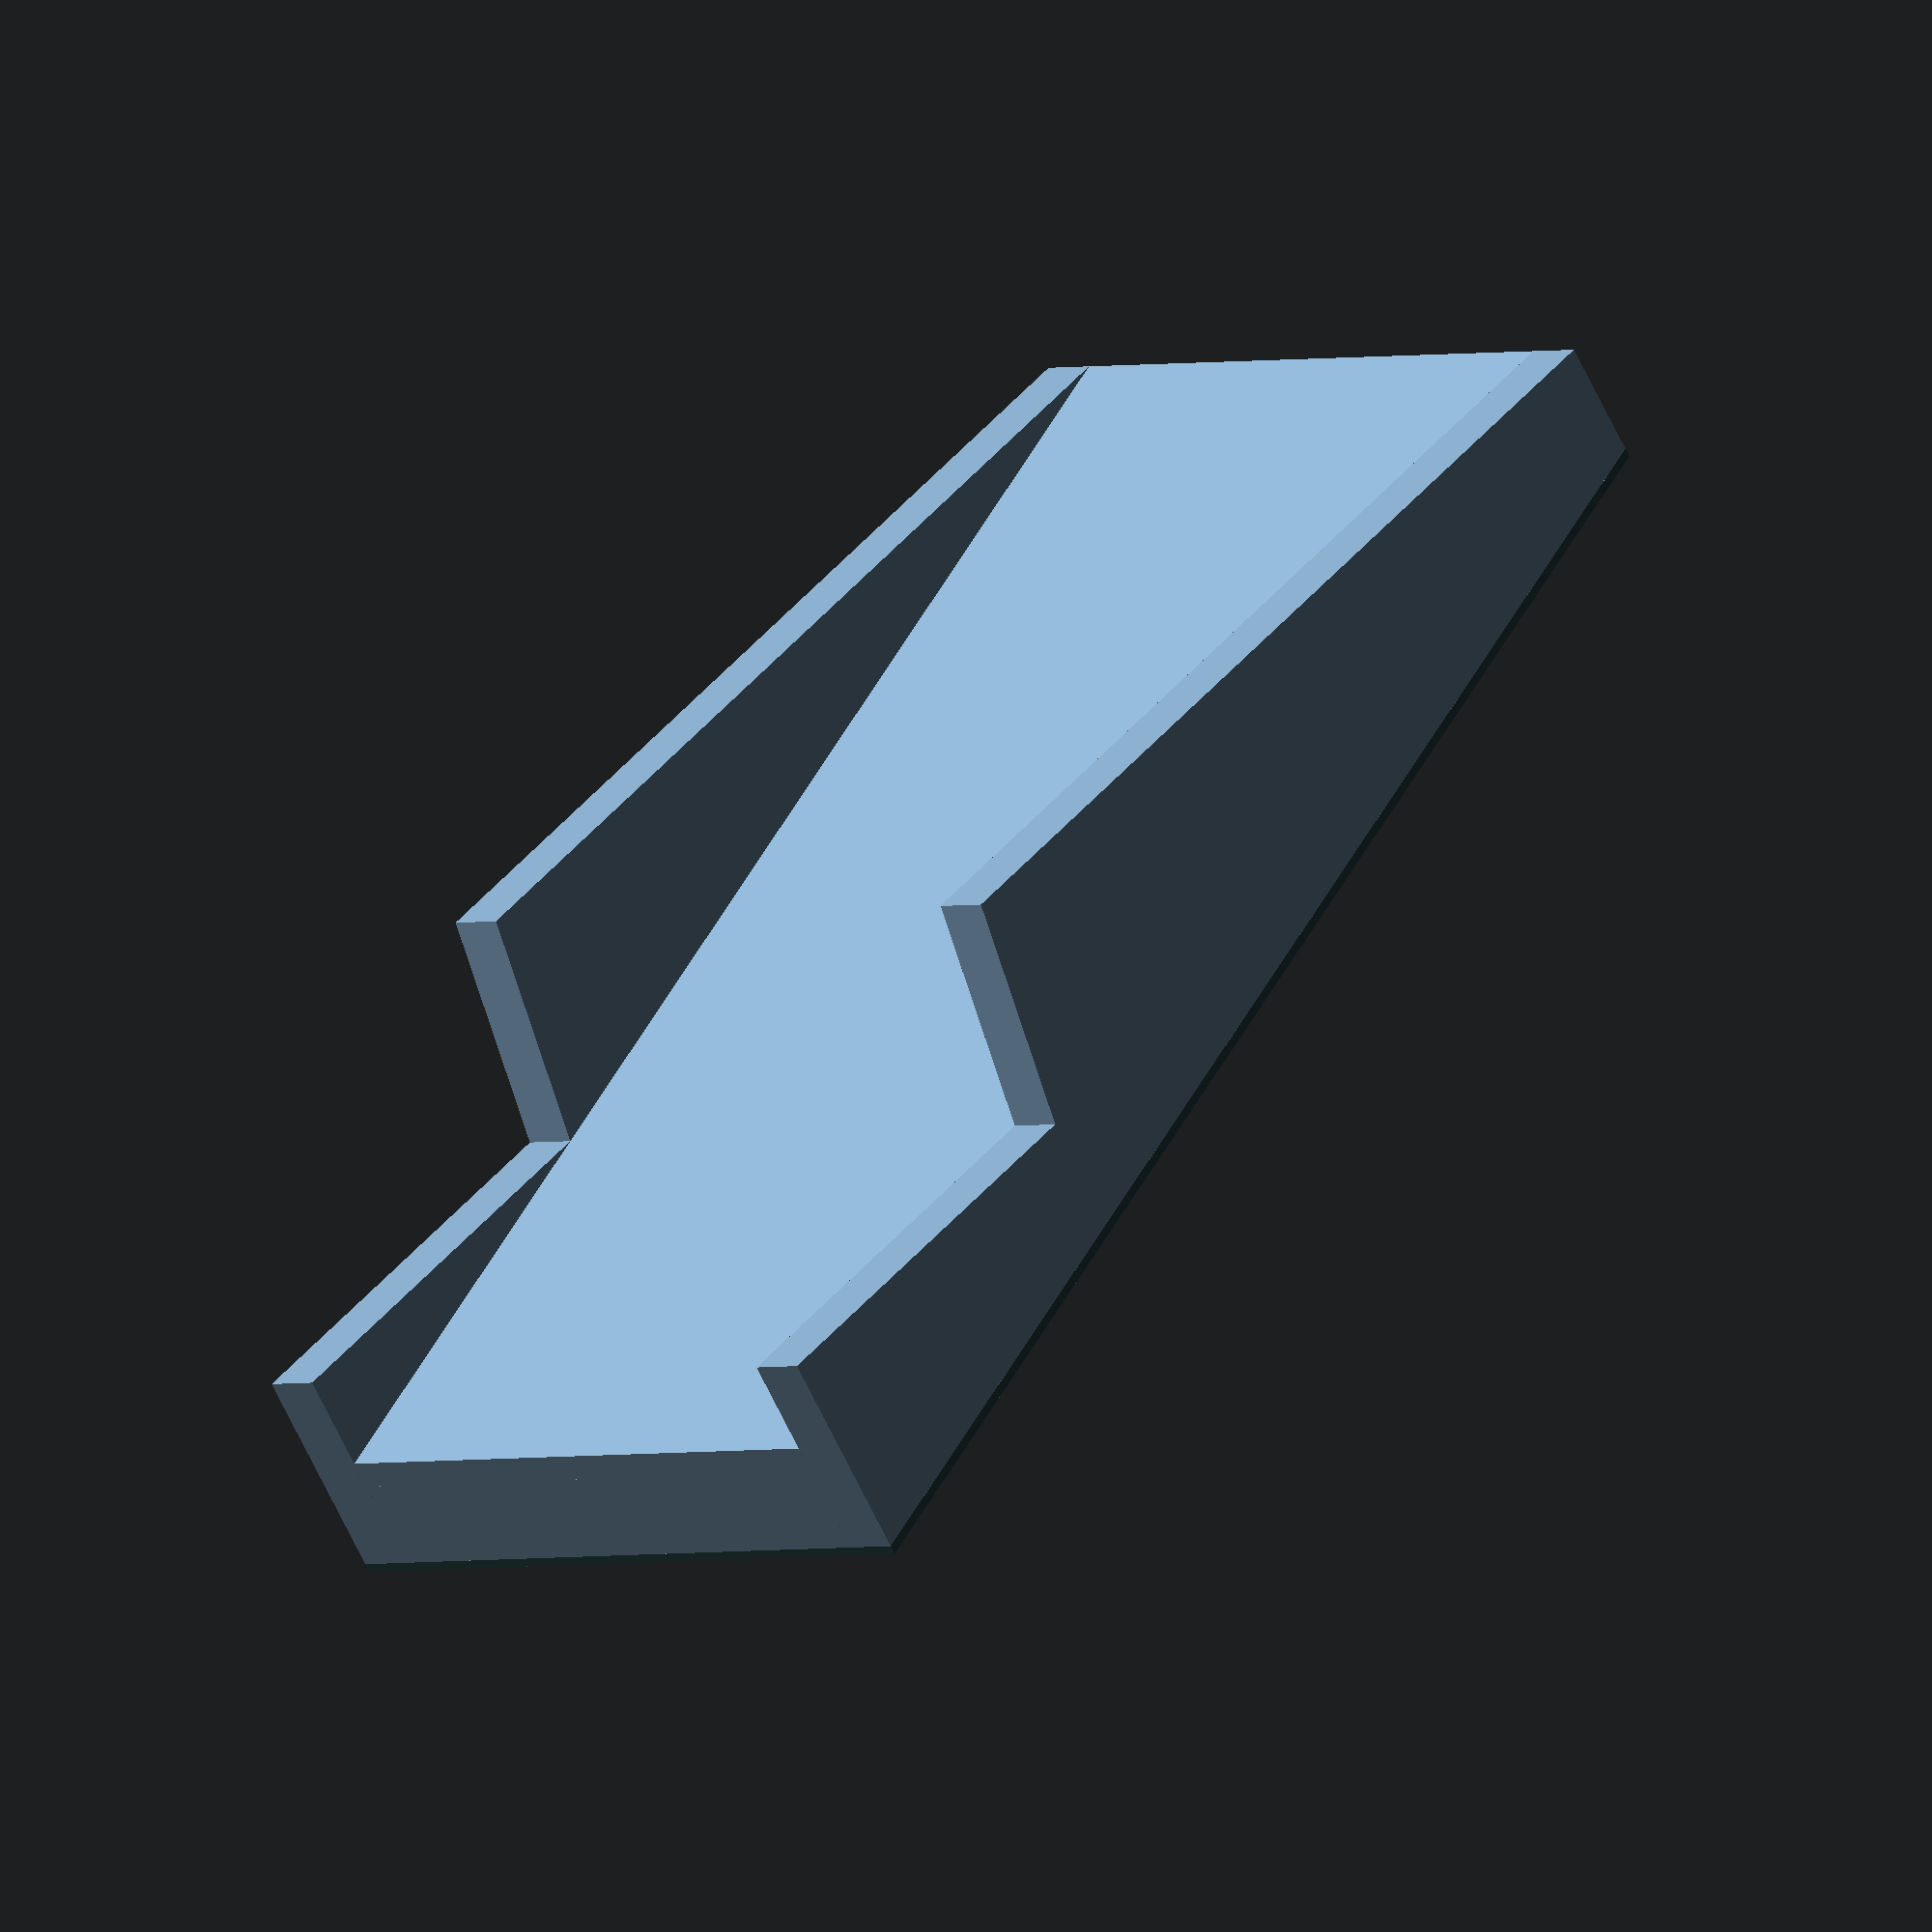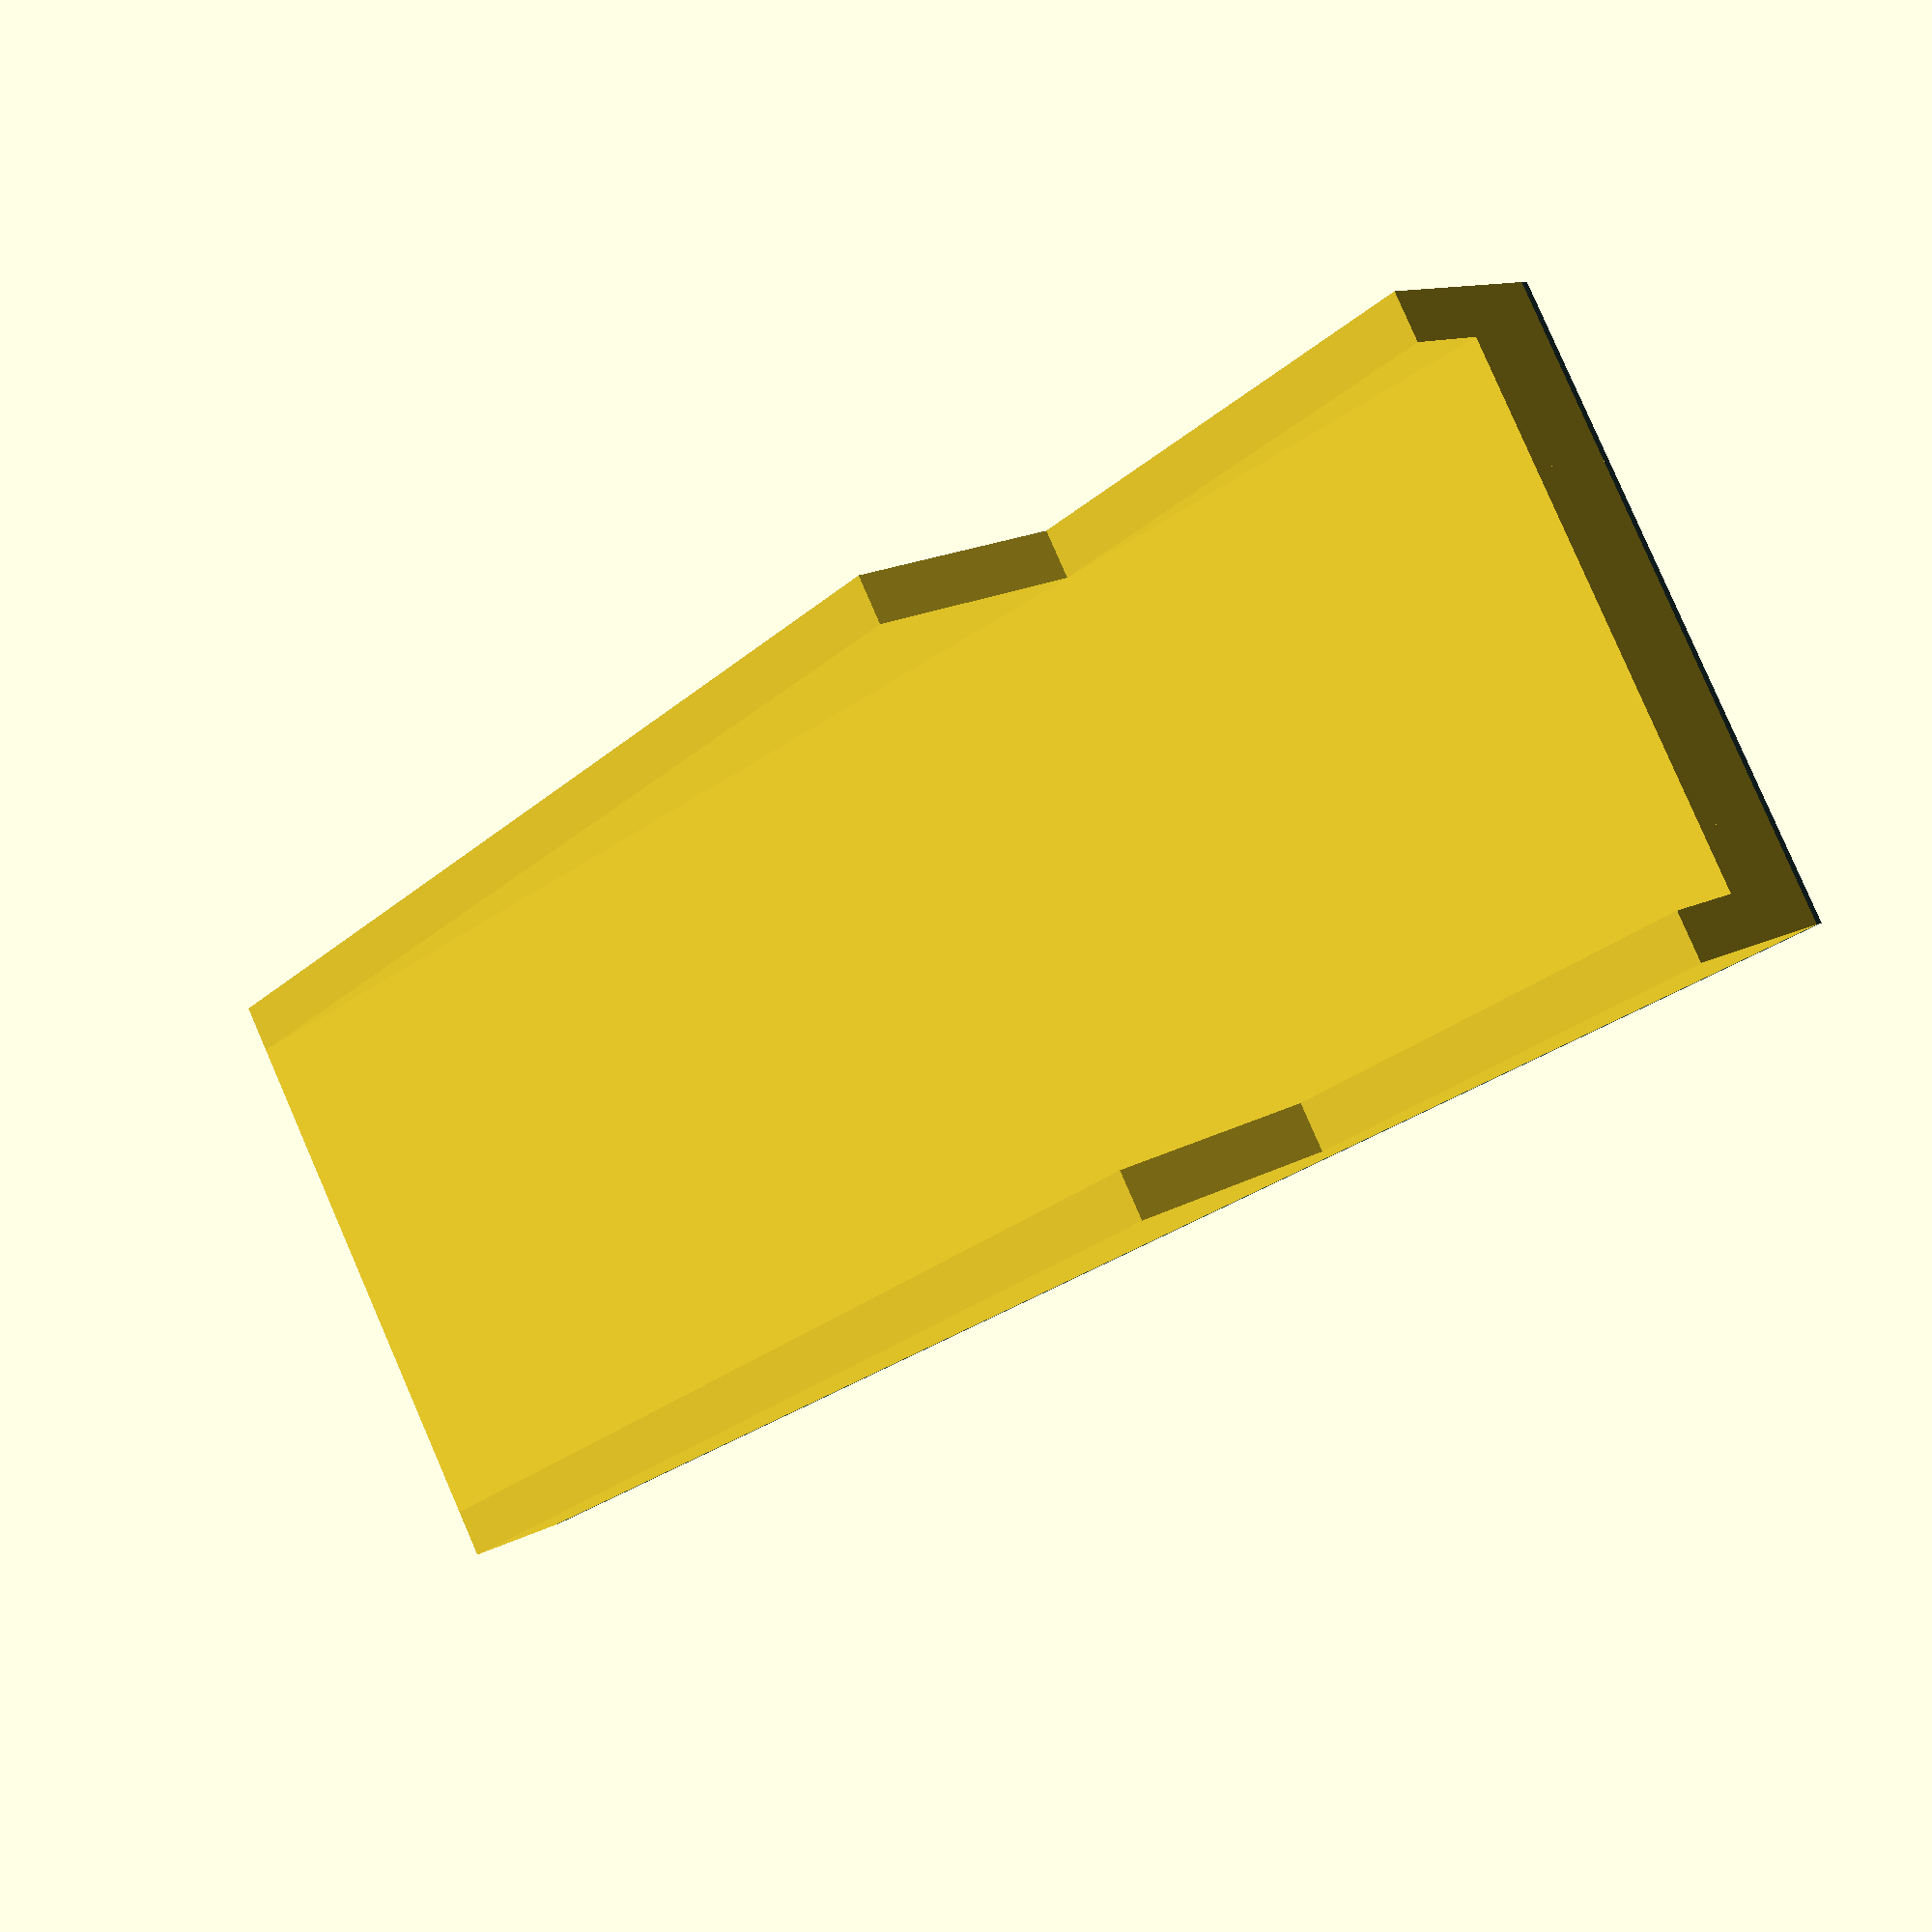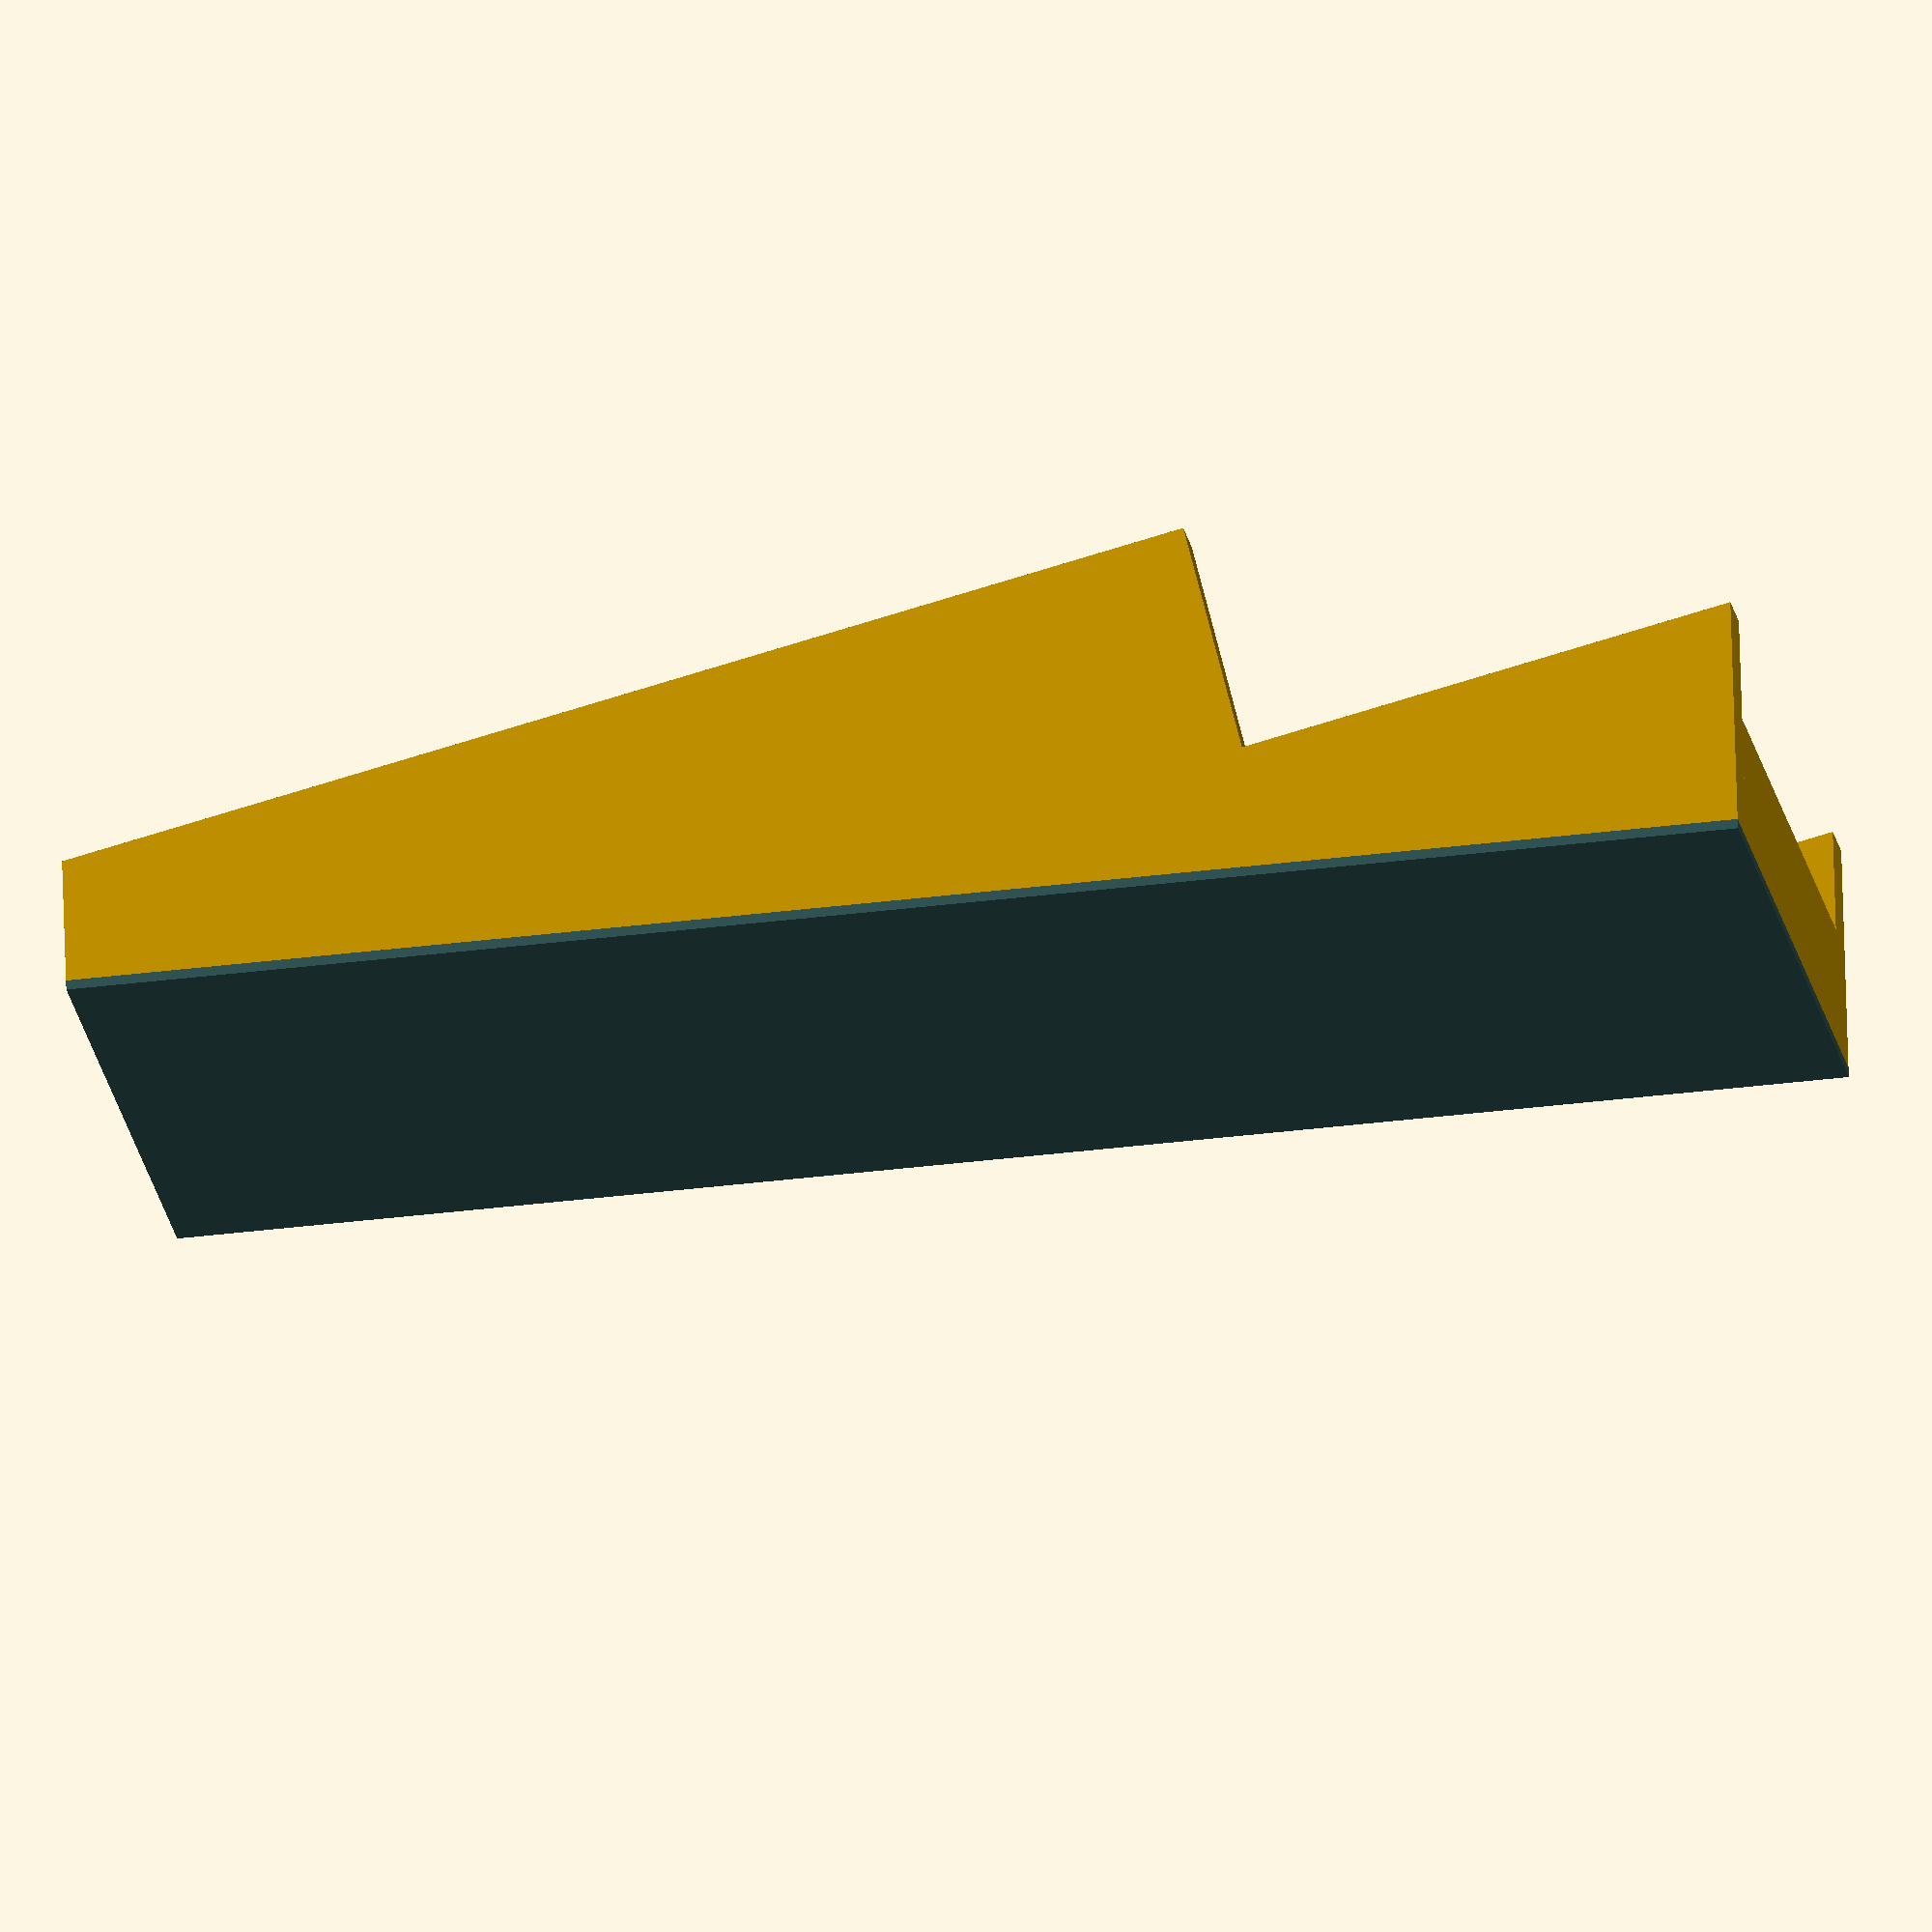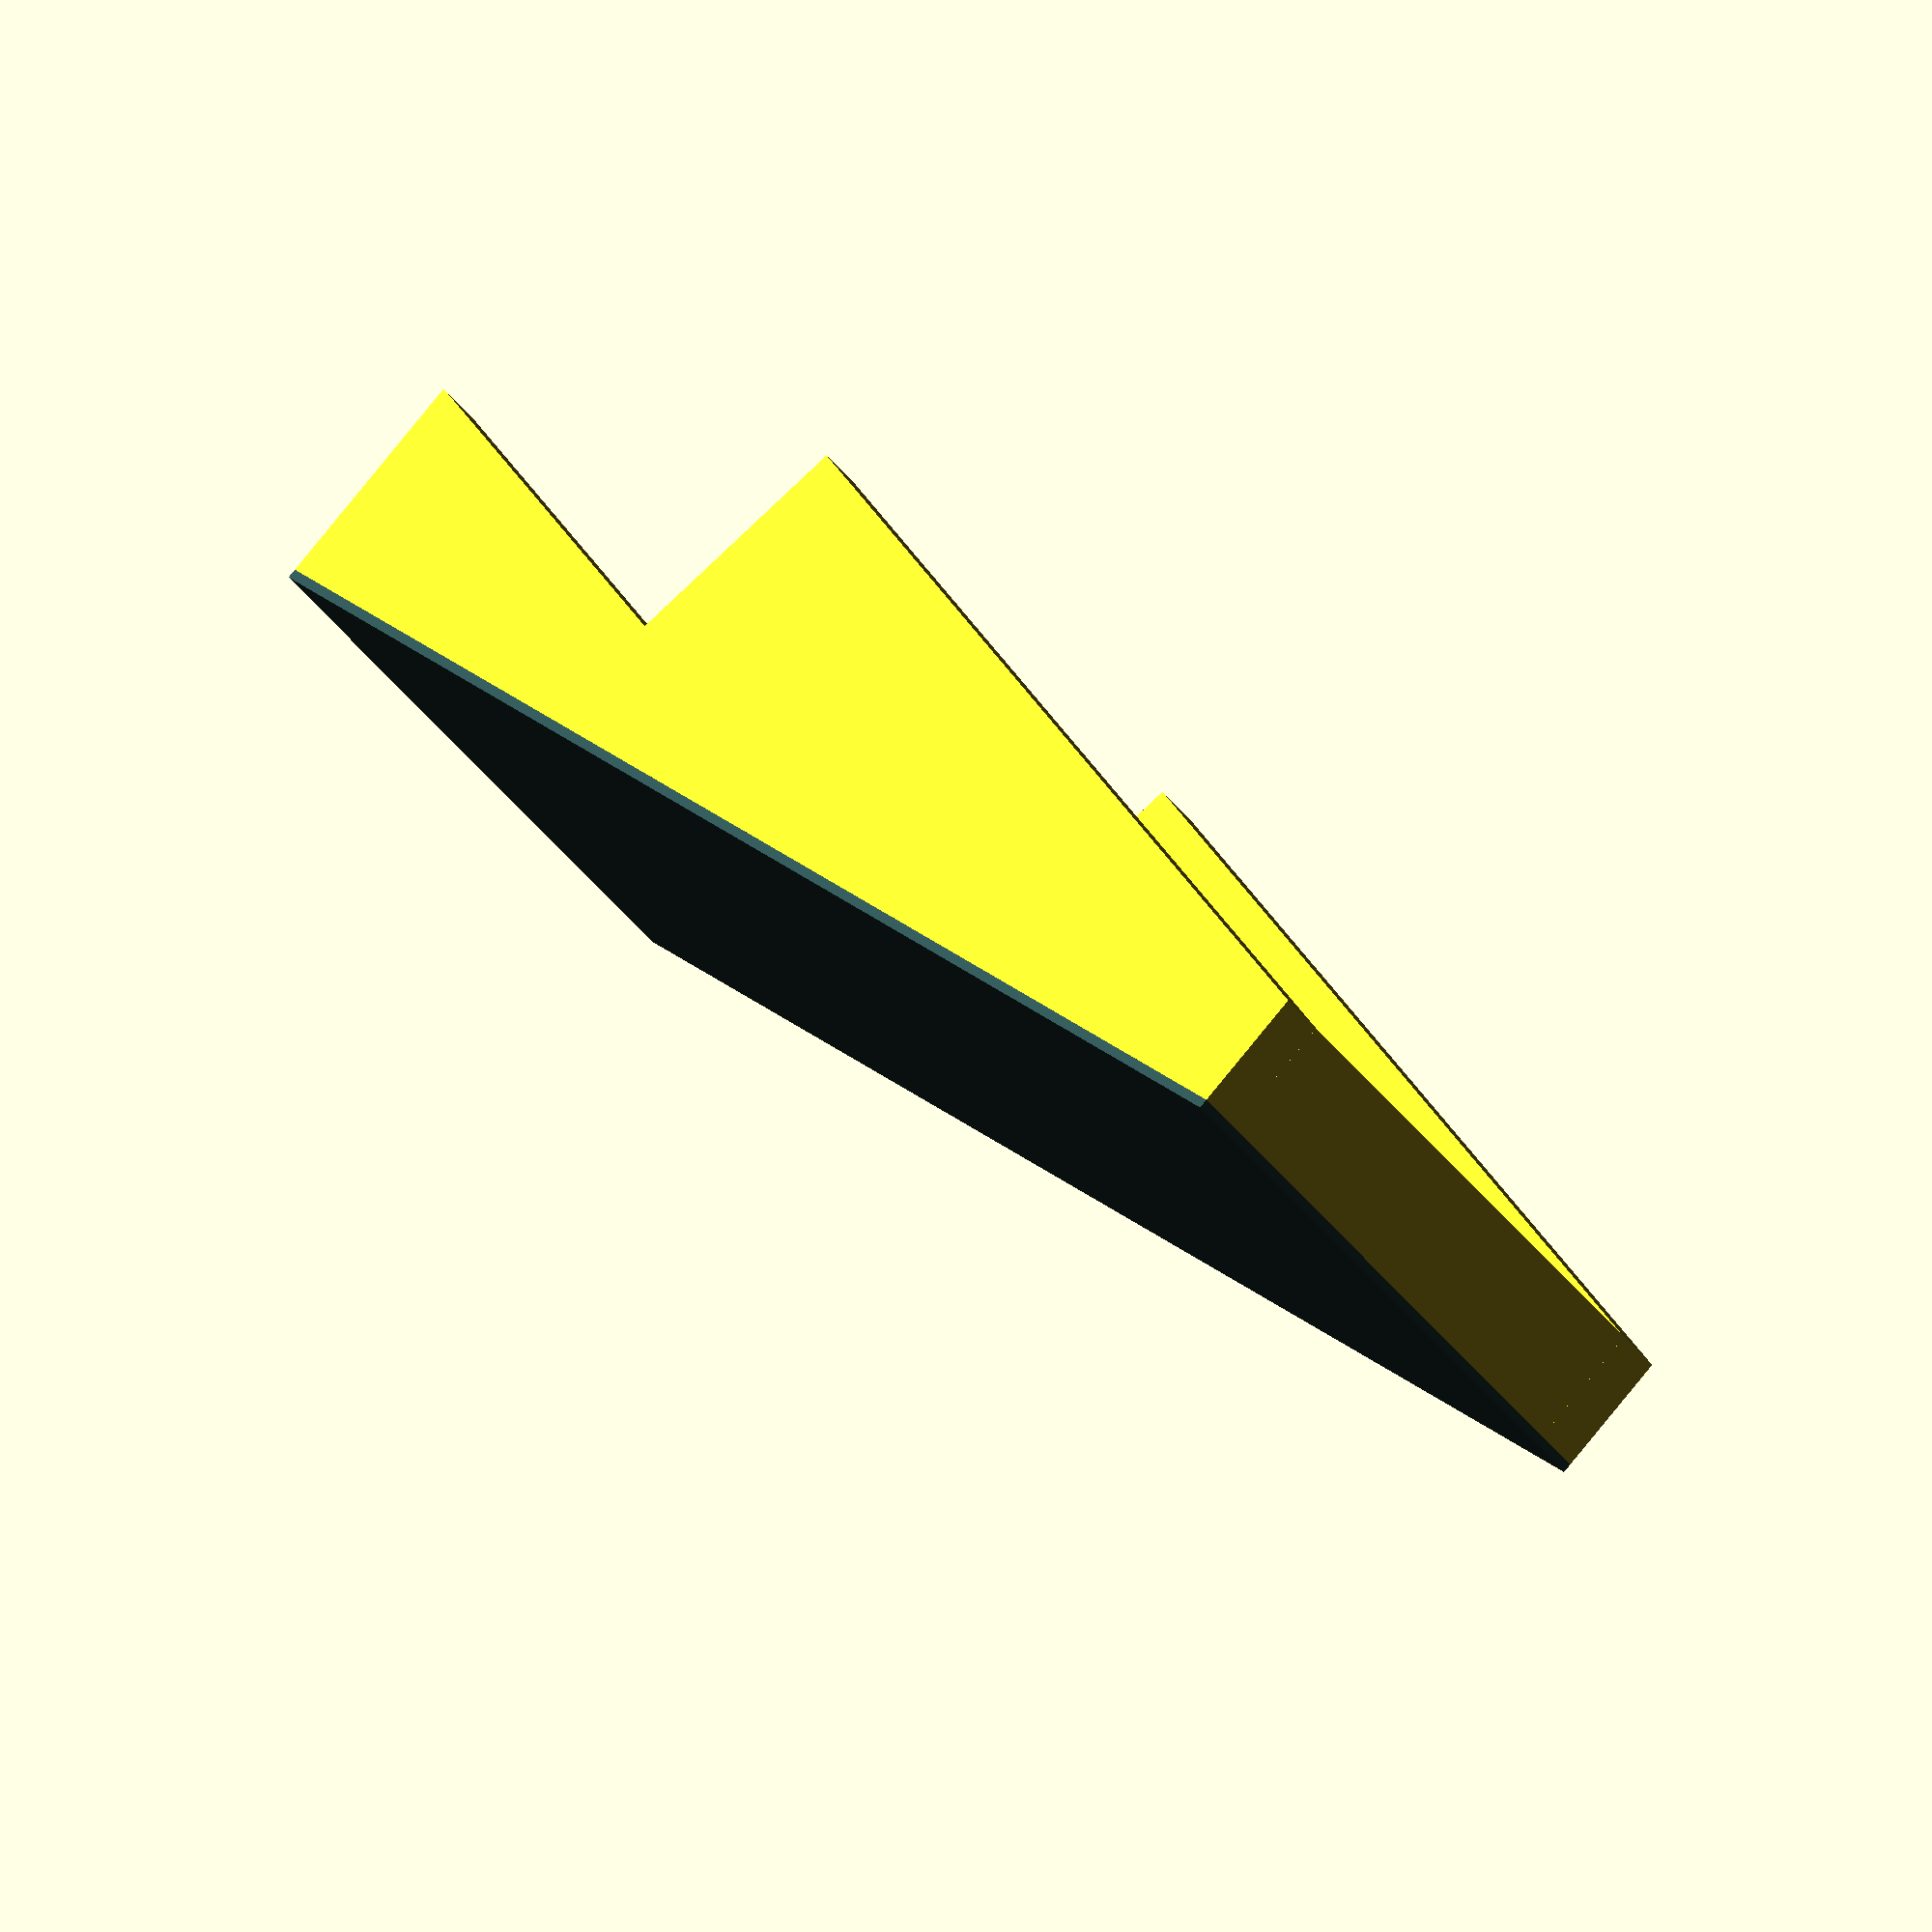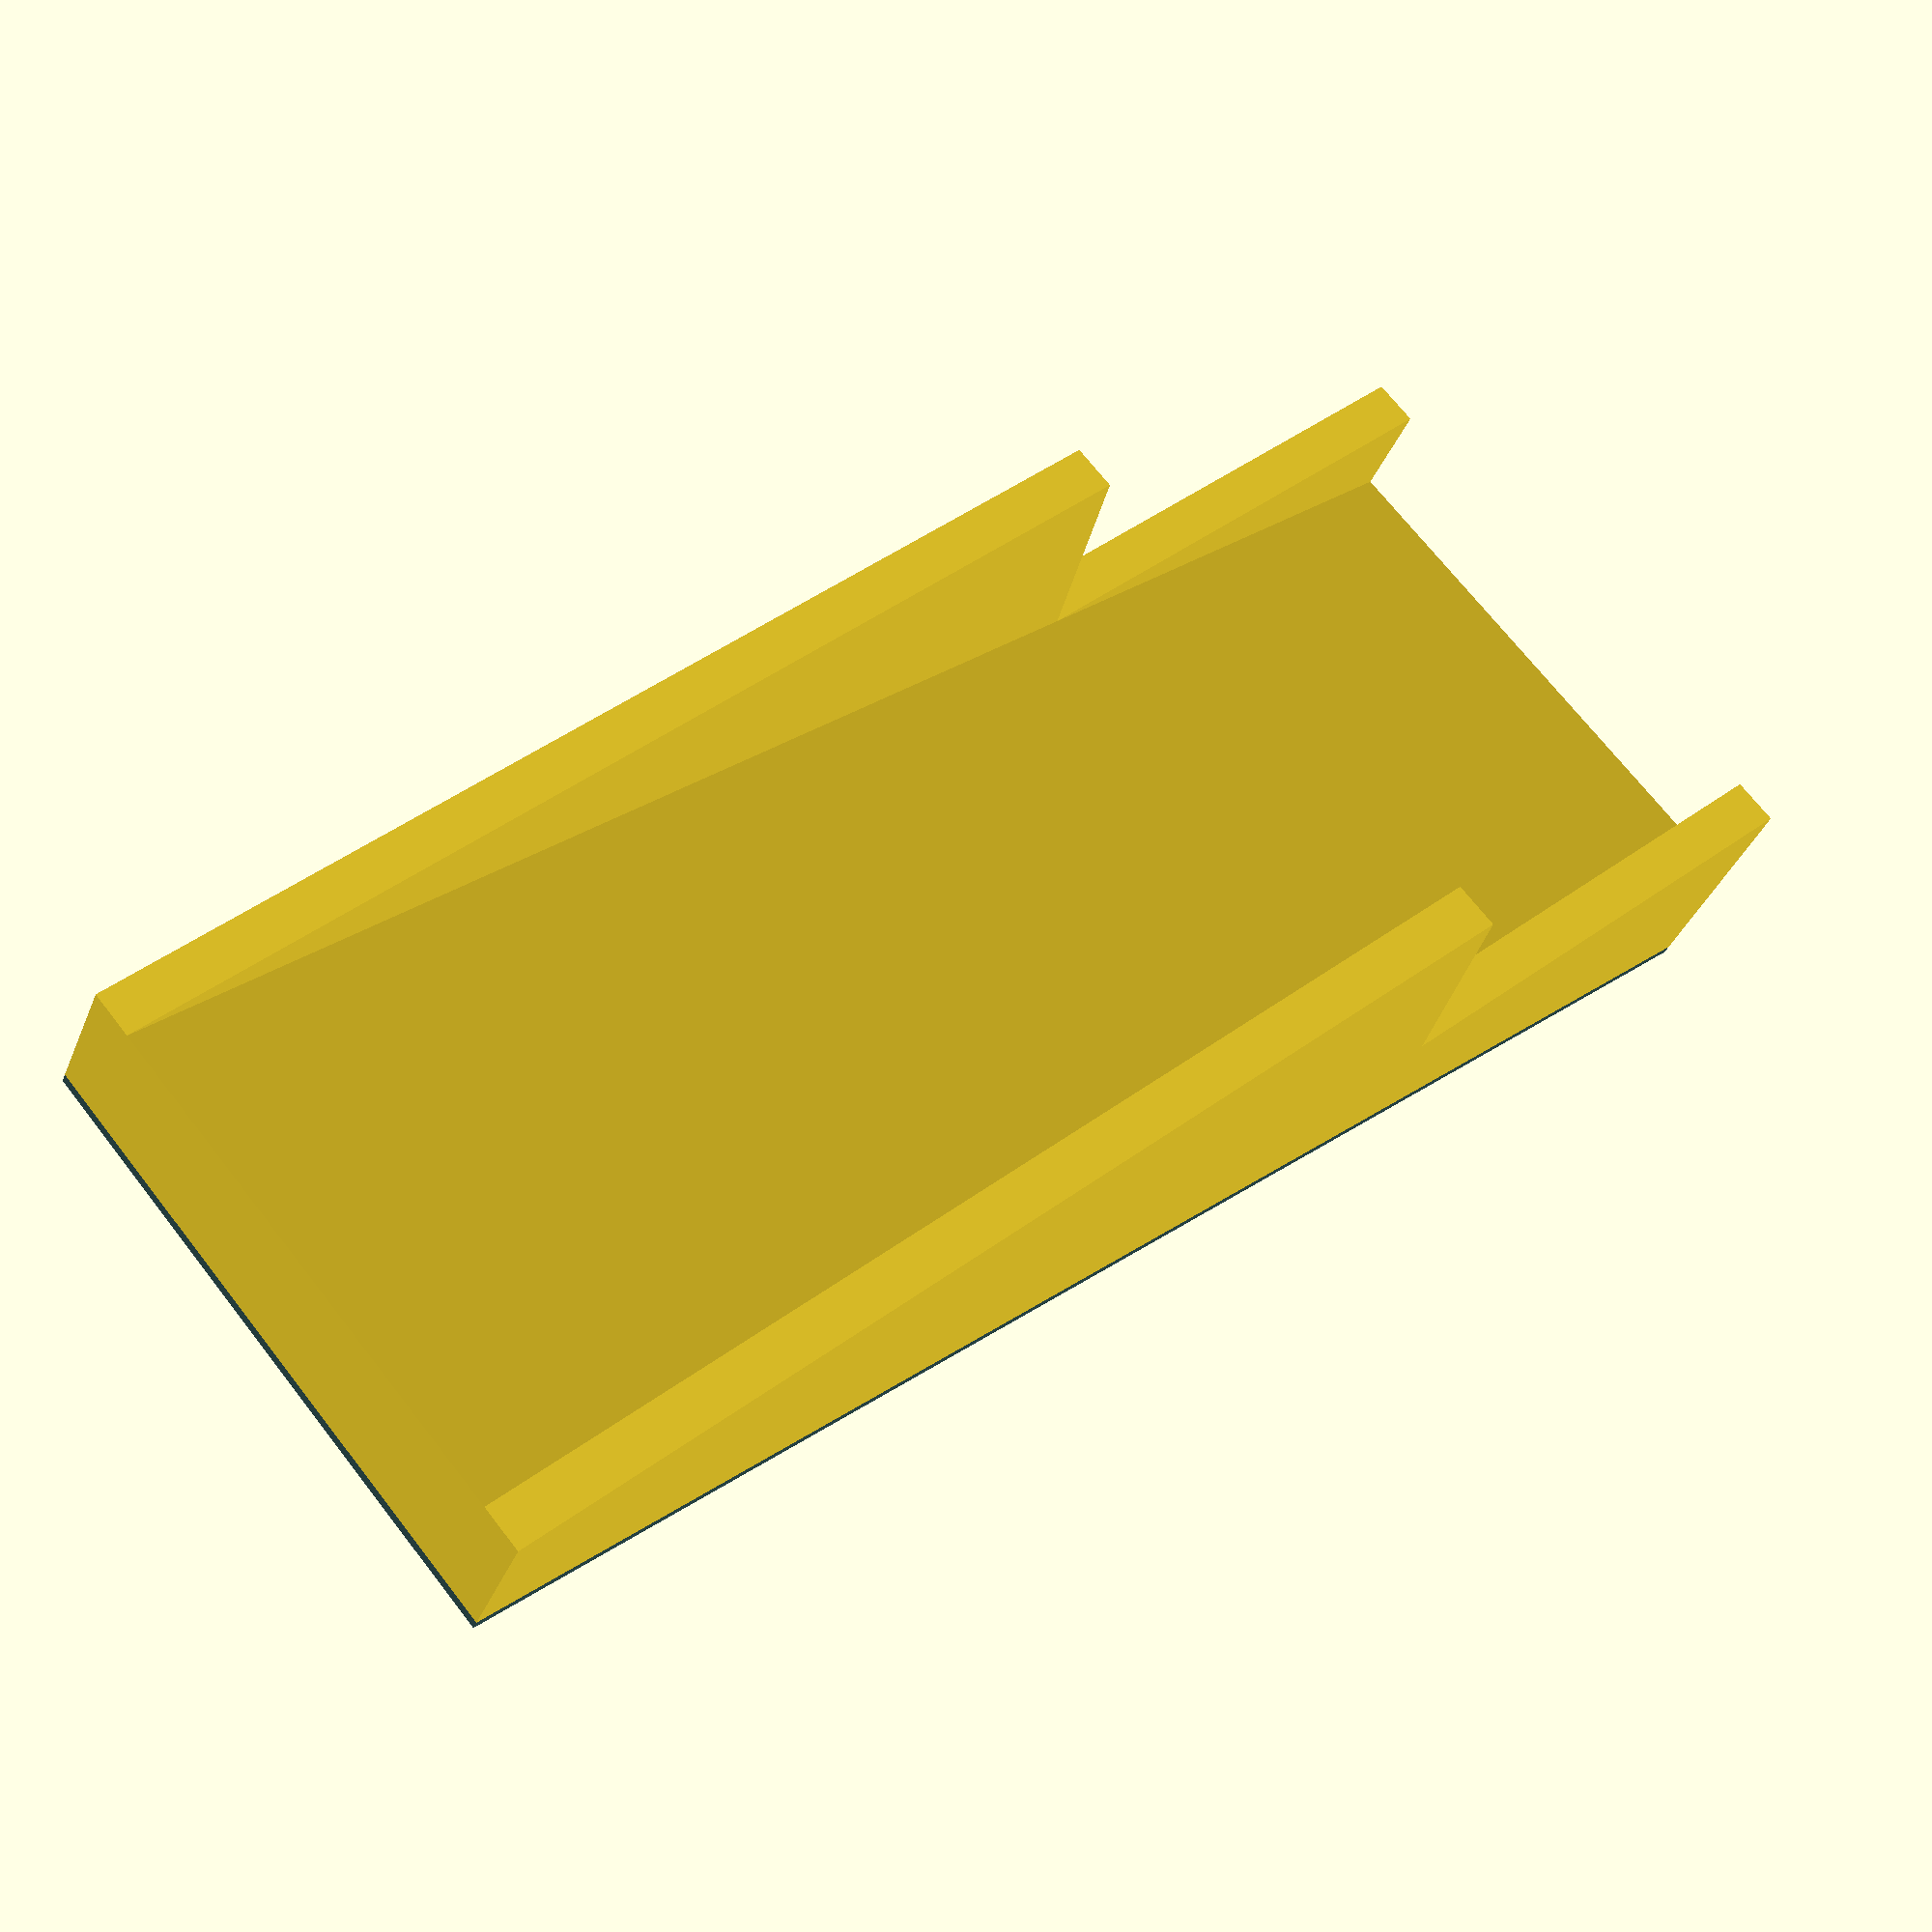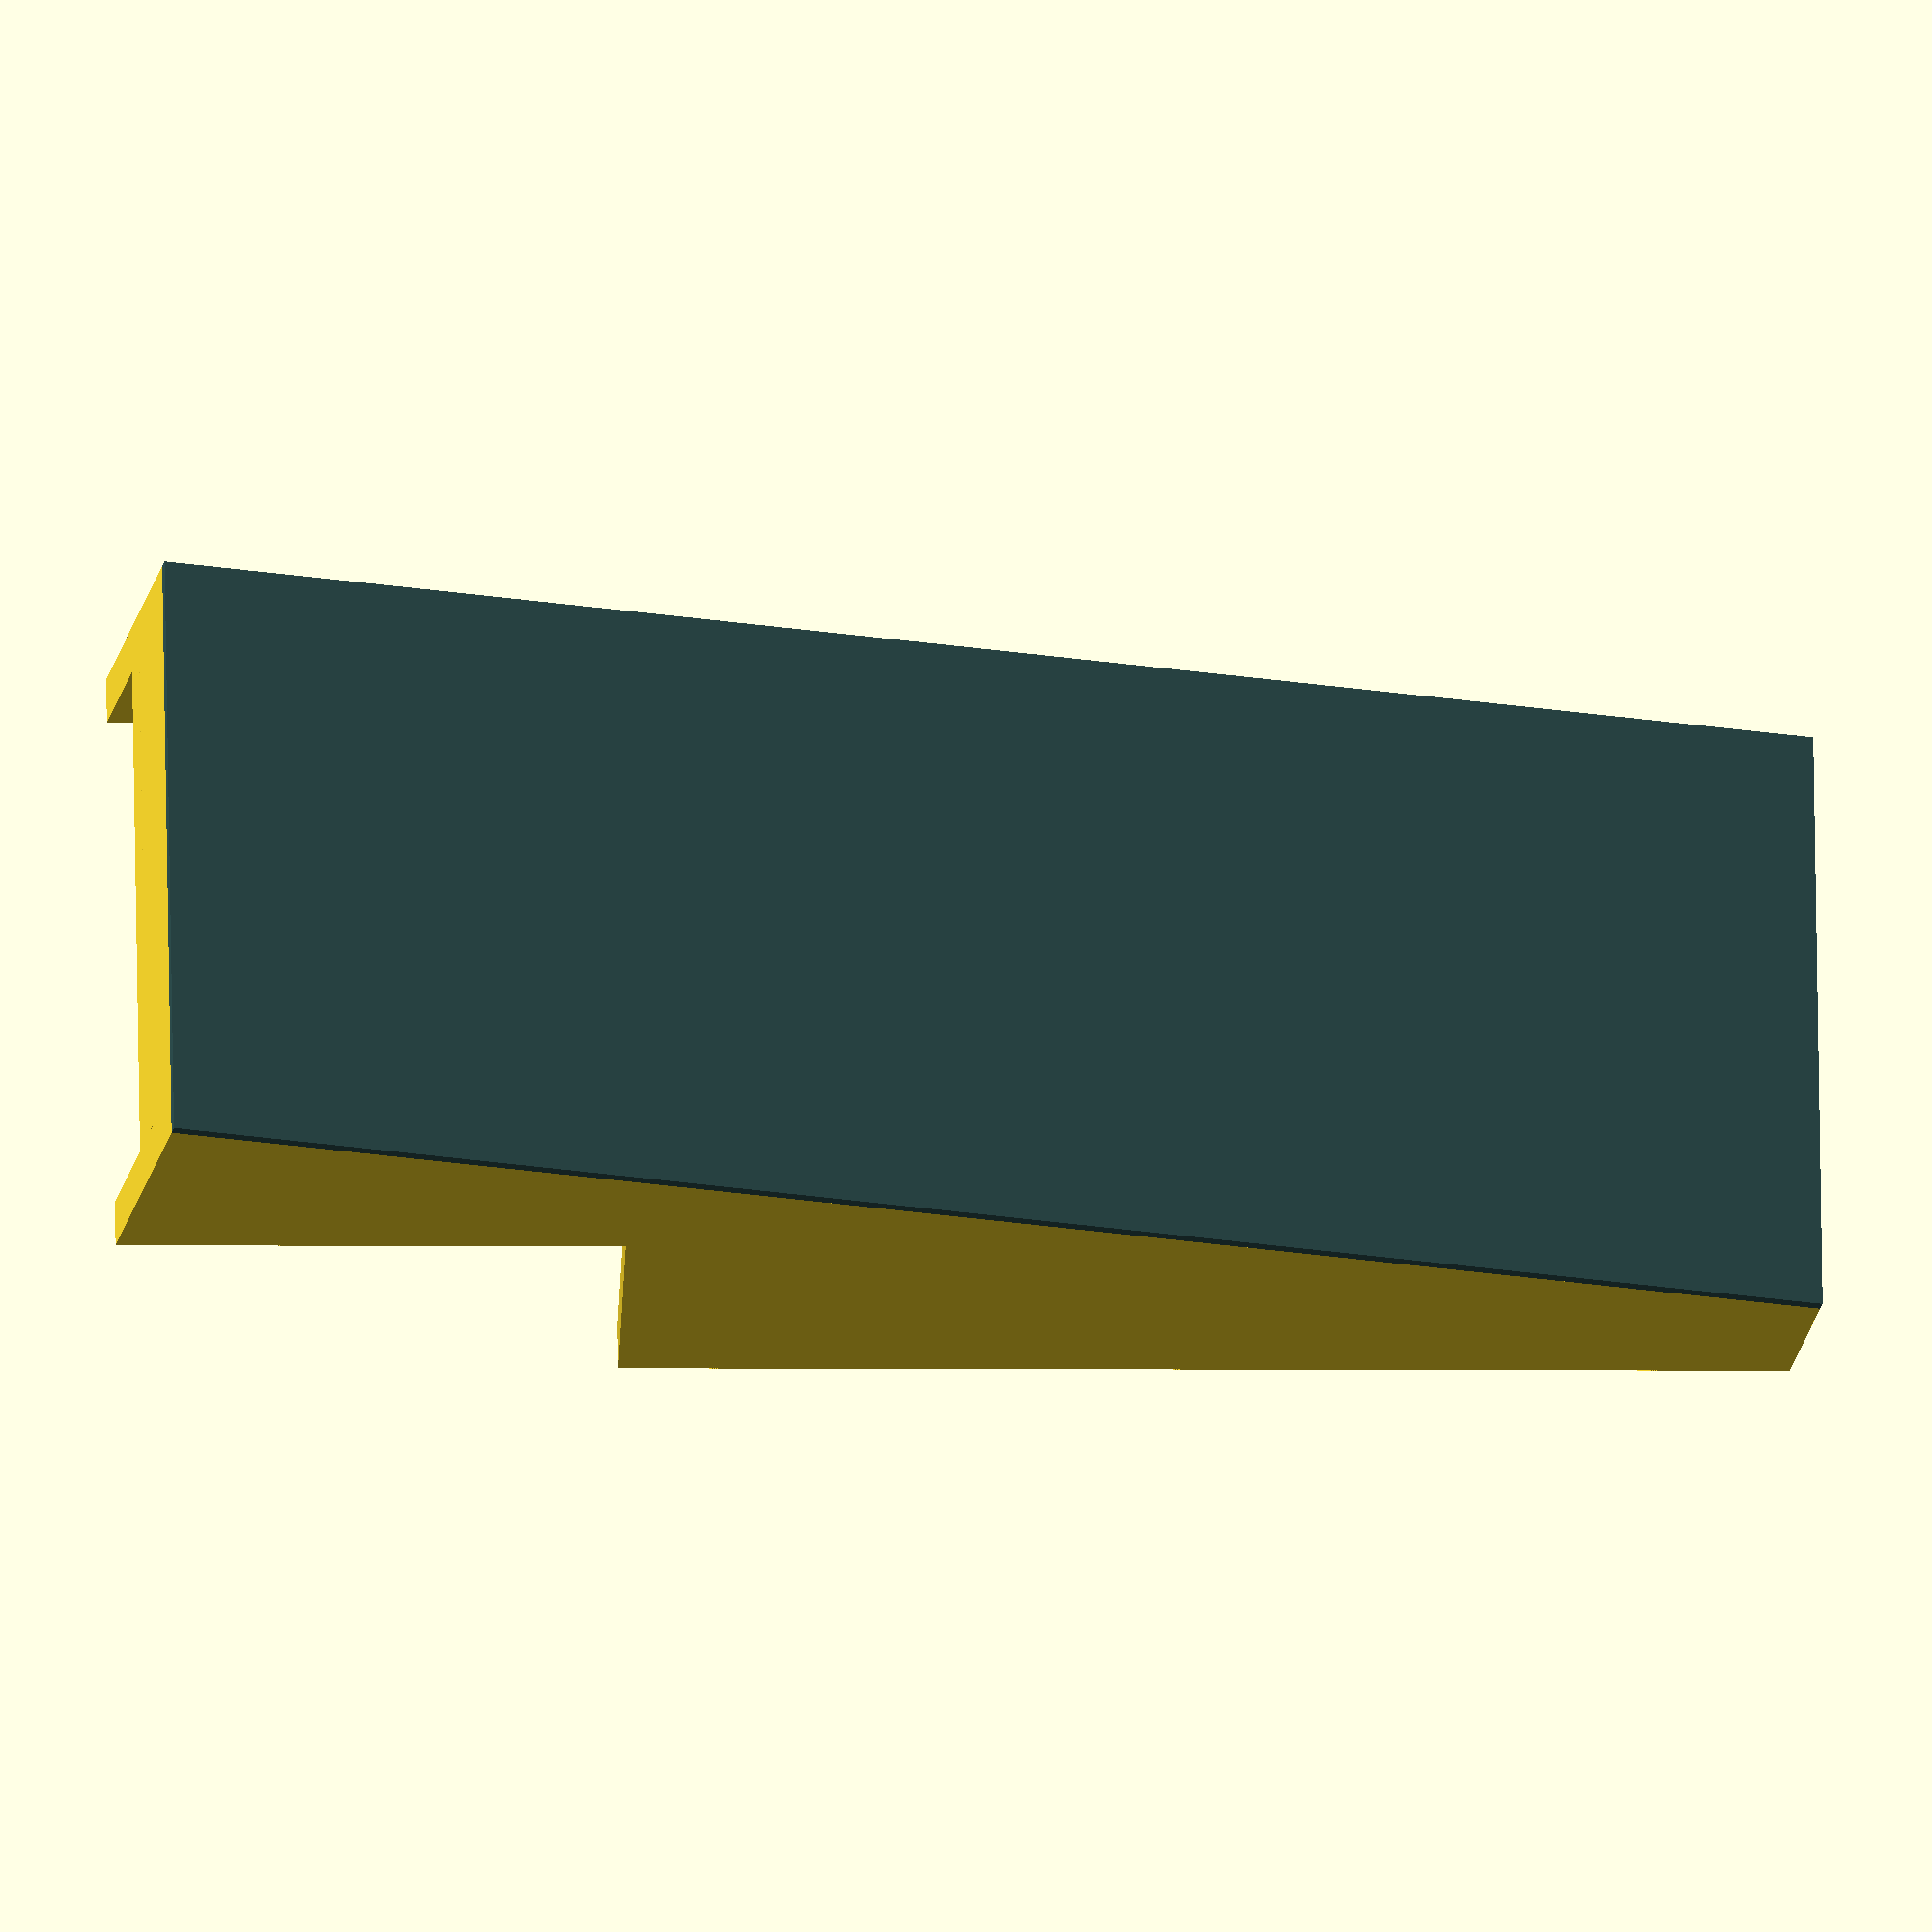
<openscad>

front_width = 130;
front_t = 2;
front_height = 340;

pcb_width = 100;
pcb_height = 320;
pcb_t = 2;
pcb_spacing = 16;   // from underside pcb to underside front
modthick = 22+4;
clamp_depth = 50;
below = 100;
wood_t = 10;
thinwood_t = 6;
ontop = front_height - below;
a = asin(clamp_depth / ontop);

echo("ANGLE", a);
echo("CLAMP HEIGHT", below/cos(a));


module side(){
    rotate([90,0,0])
    translate([0,0,-wood_t])
    linear_extrude(height=wood_t)
    polygon(points=[
        [-clamp_depth, 0],  // table, rear
        [-clamp_depth, cos(a)*ontop],   // top rear
        [-clamp_depth+cos(a)*modthick, cos(a)*ontop+sin(a)*modthick],   // top front
        [sin(a)*below+cos(a)*modthick, -cos(a)*below+sin(a)*modthick],  // bottom front
        [sin(a)*below, -cos(a)*below],  // bottom rear
        [0, -below/cos(a)], // bottom clamp
        [0,0] // table corner
    ]);
}

module top(){
    translate([-clamp_depth+cos(a)*modthick, 0, cos(a)*ontop+sin(a)*modthick])
    rotate([0,-a,0])
    translate([-modthick+thinwood_t,wood_t,-thinwood_t])
    cube([modthick-thinwood_t, front_width-2*wood_t, thinwood_t]);
}
module bottom(){
    translate([sin(a)*below+cos(a)*modthick, 0, -cos(a)*below+sin(a)*modthick])
    rotate([0,-a,0])
    translate([-modthick+thinwood_t,wood_t,0])
    cube([modthick-thinwood_t, front_width-2*wood_t, thinwood_t]);
}

module back(){
    rotate([0,-a,0])
    translate([0,wood_t,-below])
    cube([thinwood_t,front_width-2*wood_t, front_height]);
}

module front_panel(){
    color("darkslategray",1)
    translate([cos(a)*modthick,0,sin(a)*modthick])
    rotate([0,-a,0])
    translate([0,0,-below])
    rotate([90,0,90])
    linear_extrude(height=front_t)
    square([front_width,front_height]);
}

module pcb(){
    off = modthick - pcb_spacing;
    color("green",1)
    translate([cos(a)*off,0,sin(a)*off])
    rotate([0,-a,0])
    translate([0,(front_width-pcb_width)/2,-below+(front_height-pcb_height)/2])
    rotate([90,0,90])
    linear_extrude(height=pcb_t)
    square([pcb_width,pcb_height]);
}

module assembly(){
    
    side();
    translate([0, front_width-wood_t])side();
    top();
    bottom();
    back();
    front_panel();
    pcb();
    
}

assembly();
</openscad>
<views>
elev=326.7 azim=110.2 roll=210.4 proj=o view=solid
elev=205.4 azim=29.5 roll=36.0 proj=p view=solid
elev=258.1 azim=324.0 roll=73.1 proj=o view=wireframe
elev=329.6 azim=142.4 roll=336.8 proj=o view=solid
elev=313.6 azim=107.8 roll=50.0 proj=p view=solid
elev=3.6 azim=205.6 roll=268.1 proj=o view=solid
</views>
